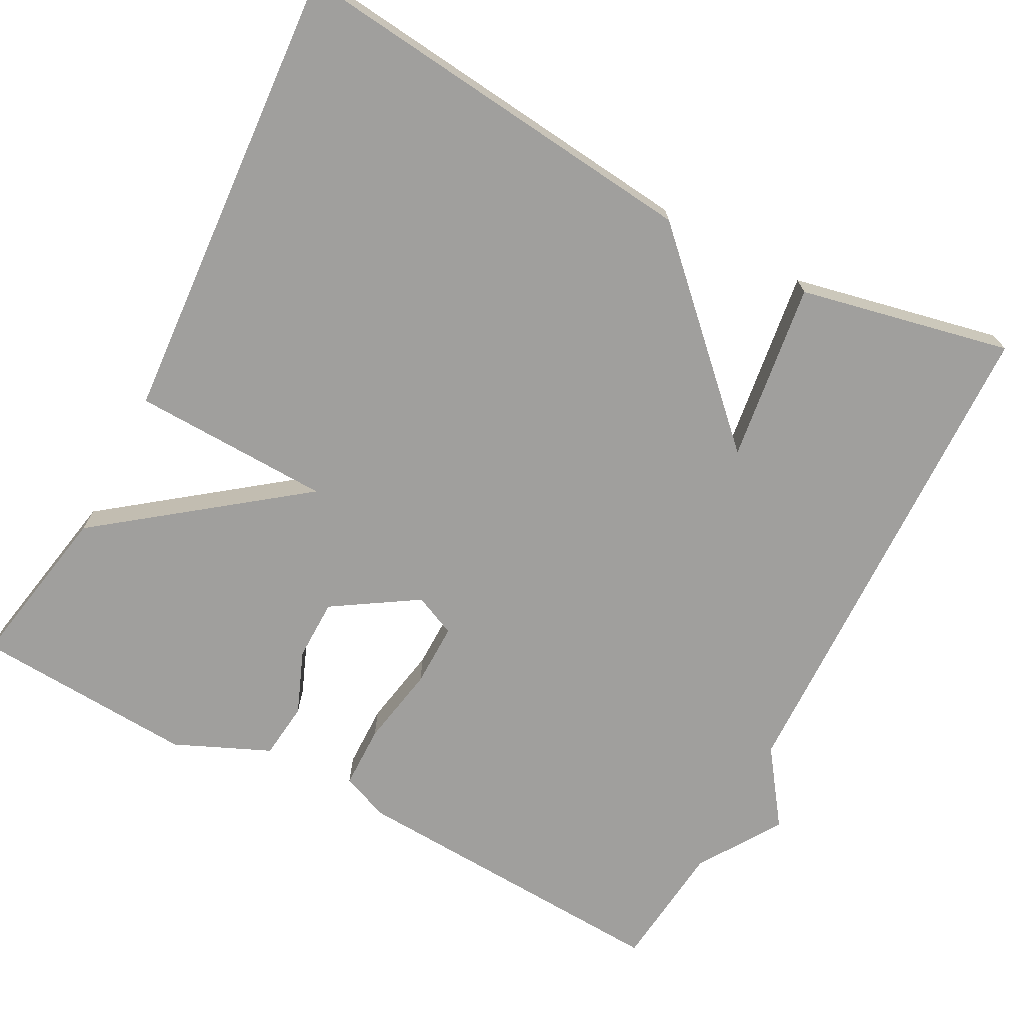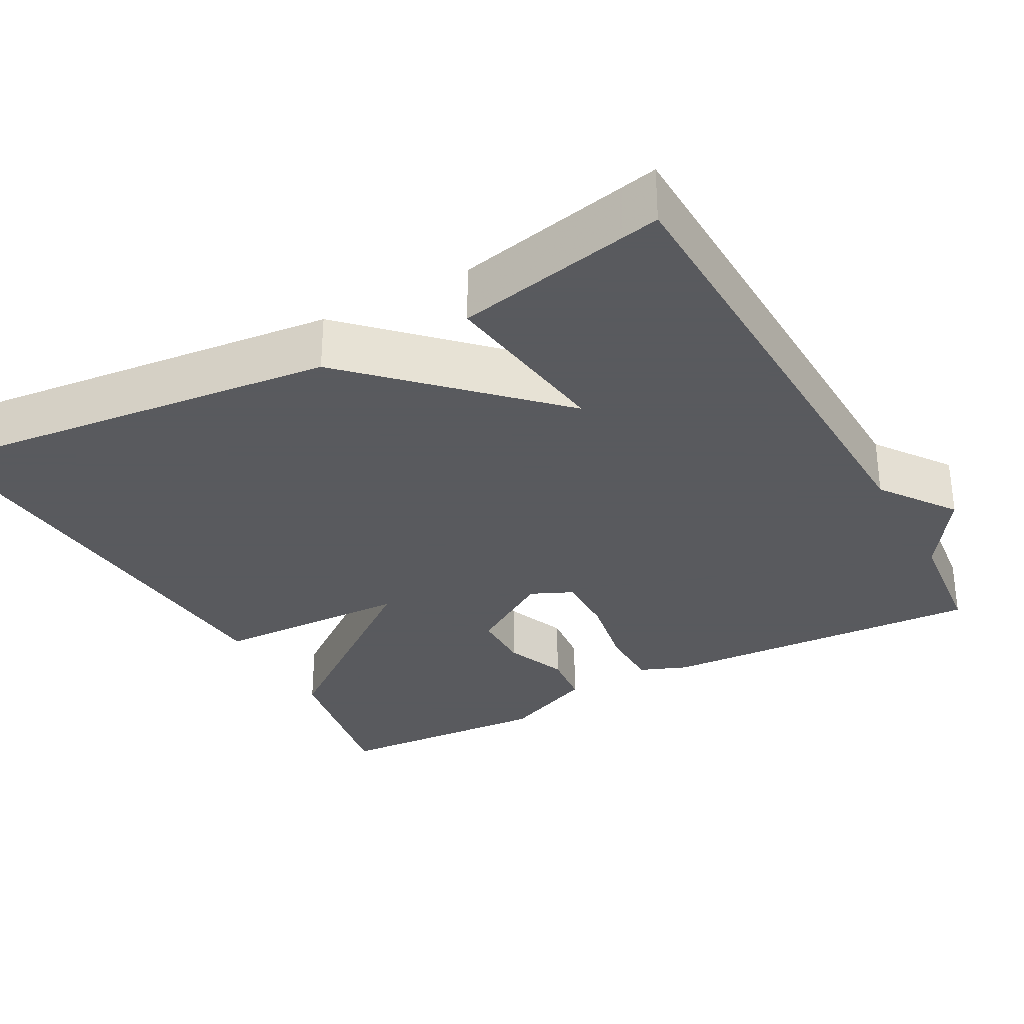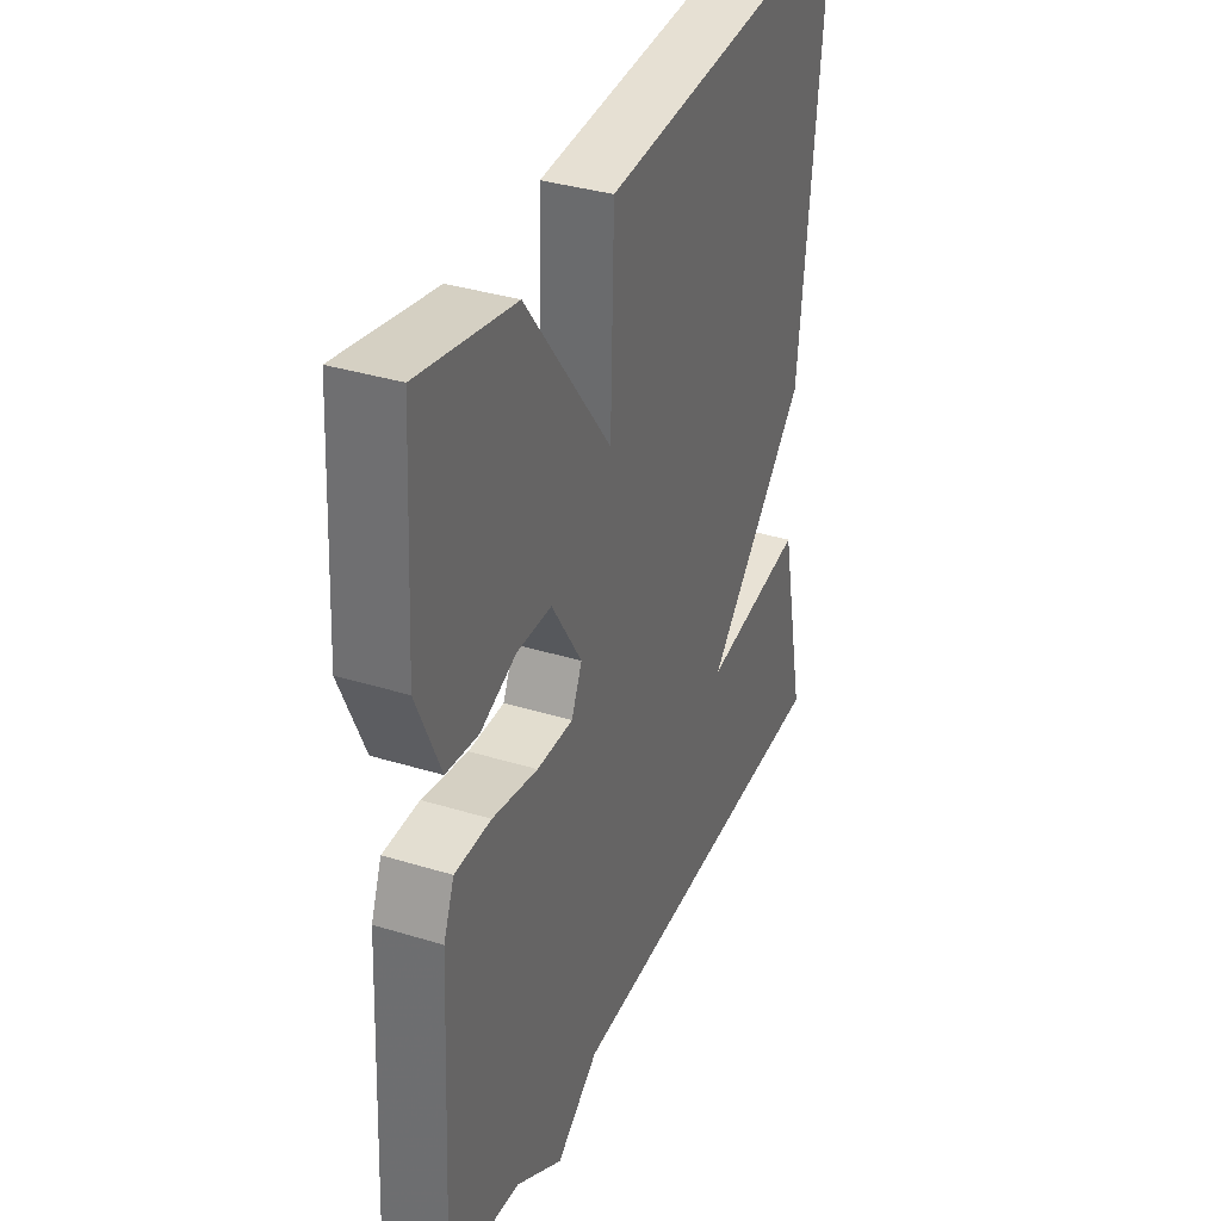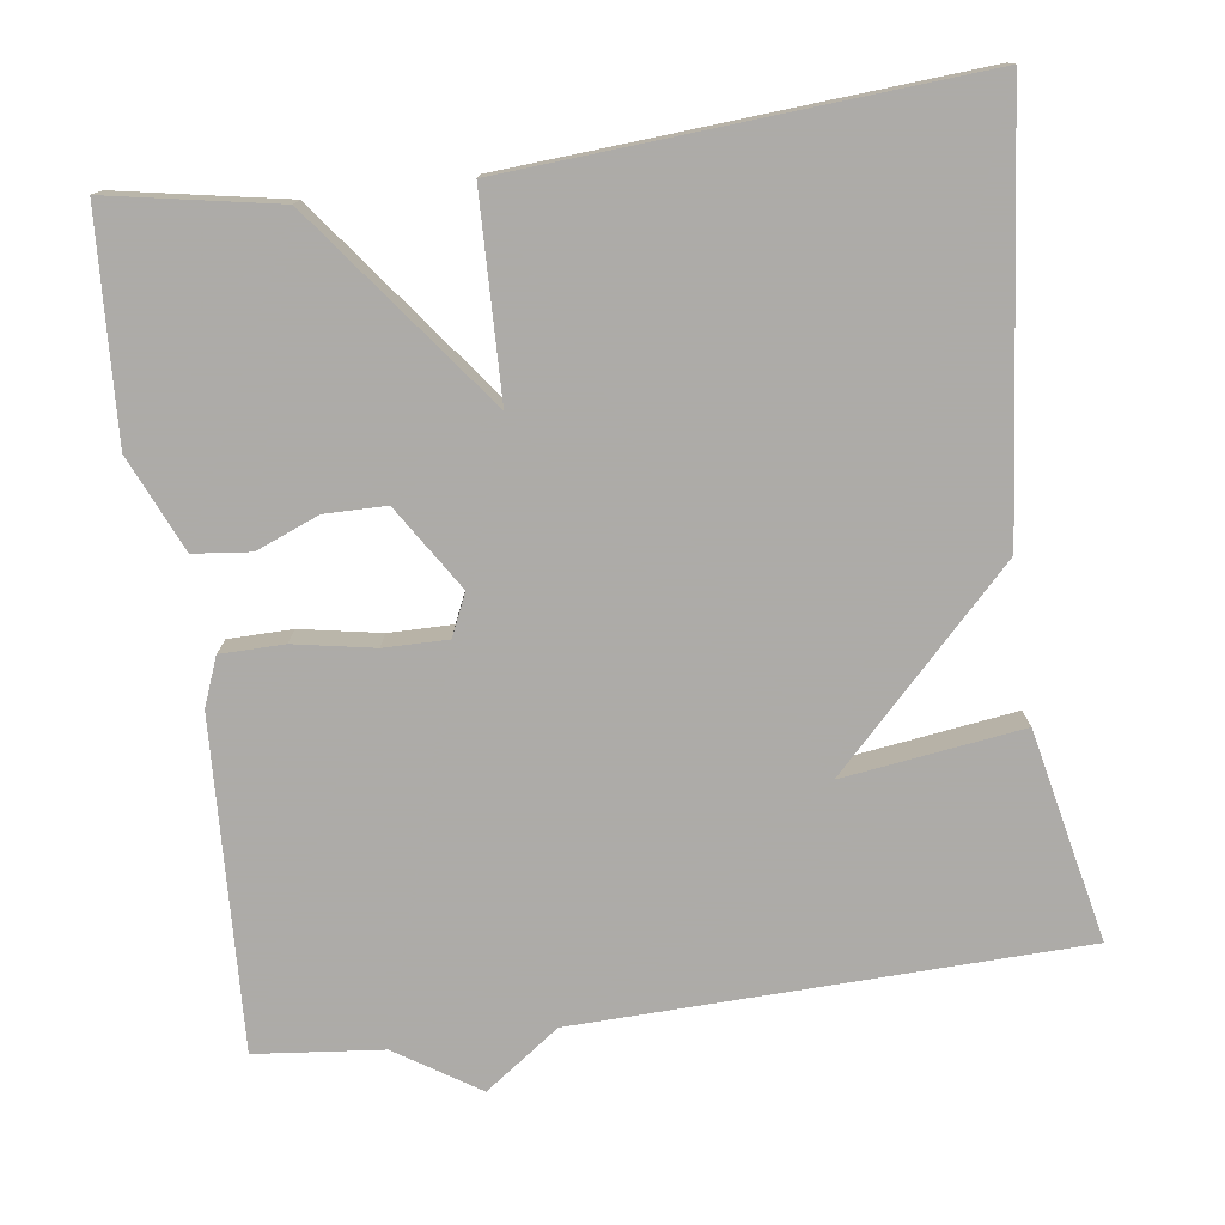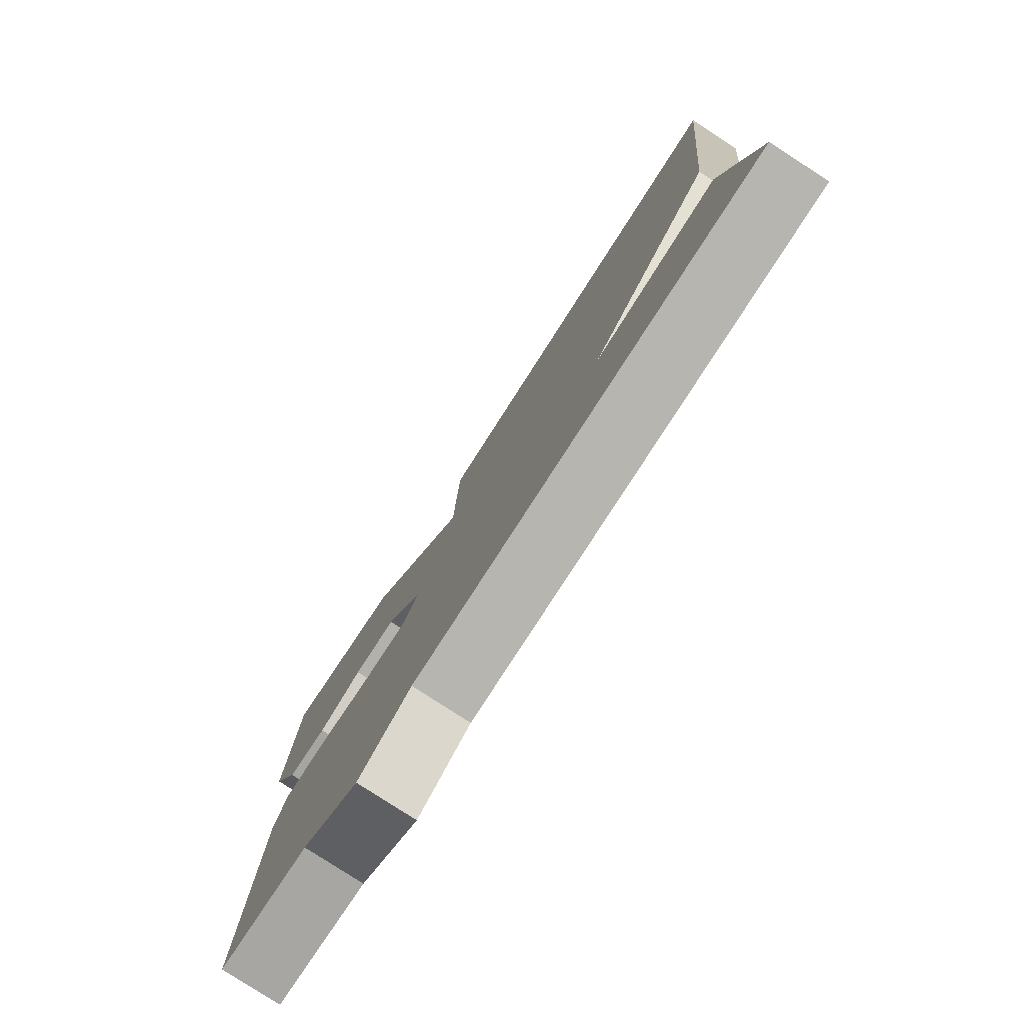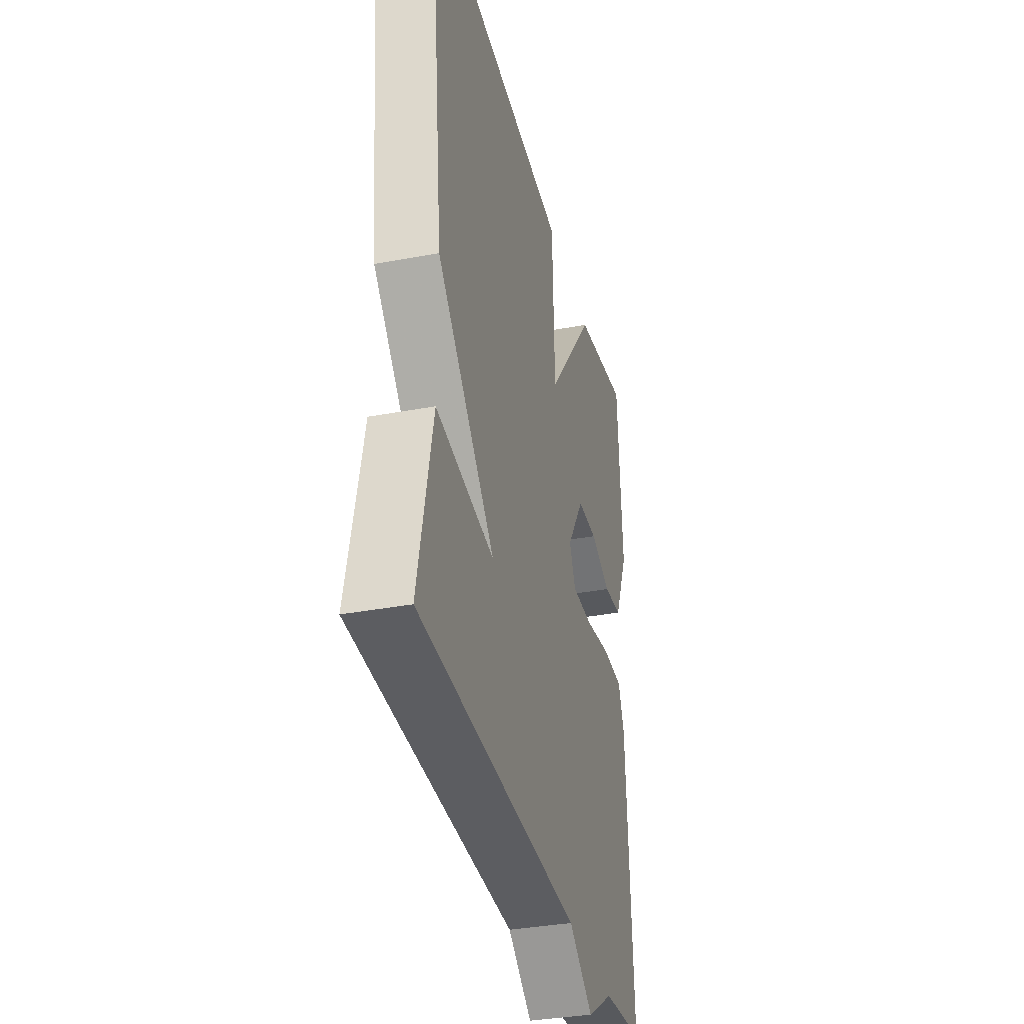
<metadata>
{"format":"obj","ext":"obj","renderer":"f3d","projection":"perspective","resolution":1024,"background":"white","views":[{"elev":-71.4,"azim":62.2,"up":"+Y"},{"elev":-31.2,"azim":118.7,"up":"+Y"},{"elev":35.4,"azim":-67.8,"up":"+Z"},{"elev":-76.5,"azim":7.9,"up":"+Y"},{"elev":-79.7,"azim":57.0,"up":"+Z"},{"elev":-35.3,"azim":104.0,"up":"+Z"}]}
</metadata>
<code>
v 0.5 0.07 -0.5
v -0.138 0.07 -0.517
v -0.233 0.07 -0.585
v -0.338 0.07 -0.517
v -0.5 0.07 -0.5
v -0.478 0.07 -0.082
v -0.454 0.07 -0.021
v -0.373 0.07 -0.02
v -0.271 0.07 -0.039
v -0.19 0.07 -0.04
v -0.166 0.07 0.013
v -0.234 0.07 0.12
v -0.312 0.07 0.121
v -0.392 0.07 0.089
v -0.464 0.07 0.097
v -0.517 0.07 0.218
v -0.5 0.07 0.5
v -0.286 0.07 0.46
v -0.094 0.07 0.207
v -0.086 0.07 0.46
v 0.5 0.07 0.5
v 0.443 0.07 -0.031
v 0.215 0.07 -0.262
v 0.443 0.07 -0.231
v 0.5 0 -0.5
v -0.138 0 -0.517
v -0.233 0 -0.585
v -0.338 0 -0.517
v -0.5 0 -0.5
v -0.478 0 -0.082
v -0.454 0 -0.021
v -0.373 0 -0.02
v -0.271 0 -0.039
v -0.19 0 -0.04
v -0.166 0 0.013
v -0.234 0 0.12
v -0.312 0 0.121
v -0.392 0 0.089
v -0.464 0 0.097
v -0.517 0 0.218
v -0.5 0 0.5
v -0.286 0 0.46
v -0.094 0 0.207
v -0.086 0 0.46
v 0.5 0 0.5
v 0.443 0 -0.031
v 0.215 0 -0.262
v 0.443 0 -0.231
f 23 24 1 2
f 21 22 23
f 20 21 23
f 19 20 23
f 2 3 4
f 23 2 4
f 19 23 4
f 16 17 18
f 15 16 18
f 14 15 18
f 13 14 18
f 12 13 18 19
f 11 12 19
f 7 8 9
f 6 7 9
f 5 6 9
f 4 5 9
f 4 9 10
f 11 19 4
f 4 10 11
f 26 25 48 47
f 47 46 45
f 47 45 44
f 47 44 43
f 28 27 26
f 28 26 47
f 28 47 43
f 42 41 40
f 42 40 39
f 42 39 38
f 42 38 37
f 43 42 37 36
f 43 36 35
f 33 32 31
f 33 31 30
f 33 30 29
f 33 29 28
f 34 33 28
f 28 43 35
f 35 34 28
f 1 25 26 2
f 2 26 27 3
f 3 27 28 4
f 4 28 29 5
f 5 29 30 6
f 6 30 31 7
f 7 31 32 8
f 8 32 33 9
f 9 33 34 10
f 10 34 35 11
f 11 35 36 12
f 12 36 37 13
f 13 37 38 14
f 14 38 39 15
f 15 39 40 16
f 16 40 41 17
f 17 41 42 18
f 18 42 43 19
f 19 43 44 20
f 20 44 45 21
f 21 45 46 22
f 22 46 47 23
f 23 47 48 24
f 24 48 25 1

</code>
